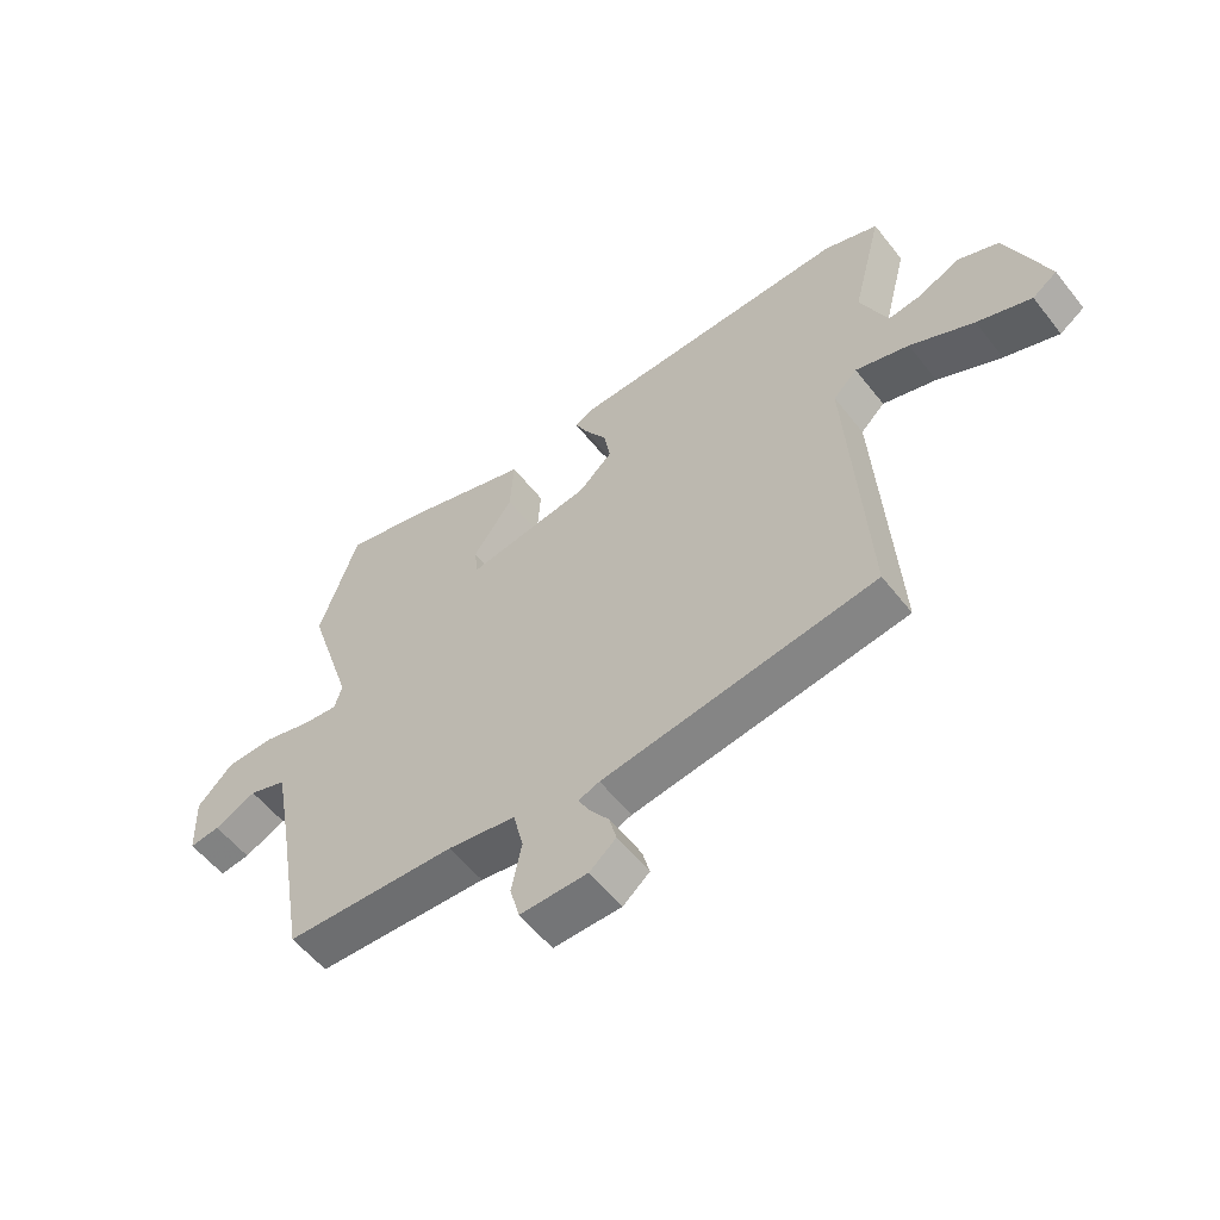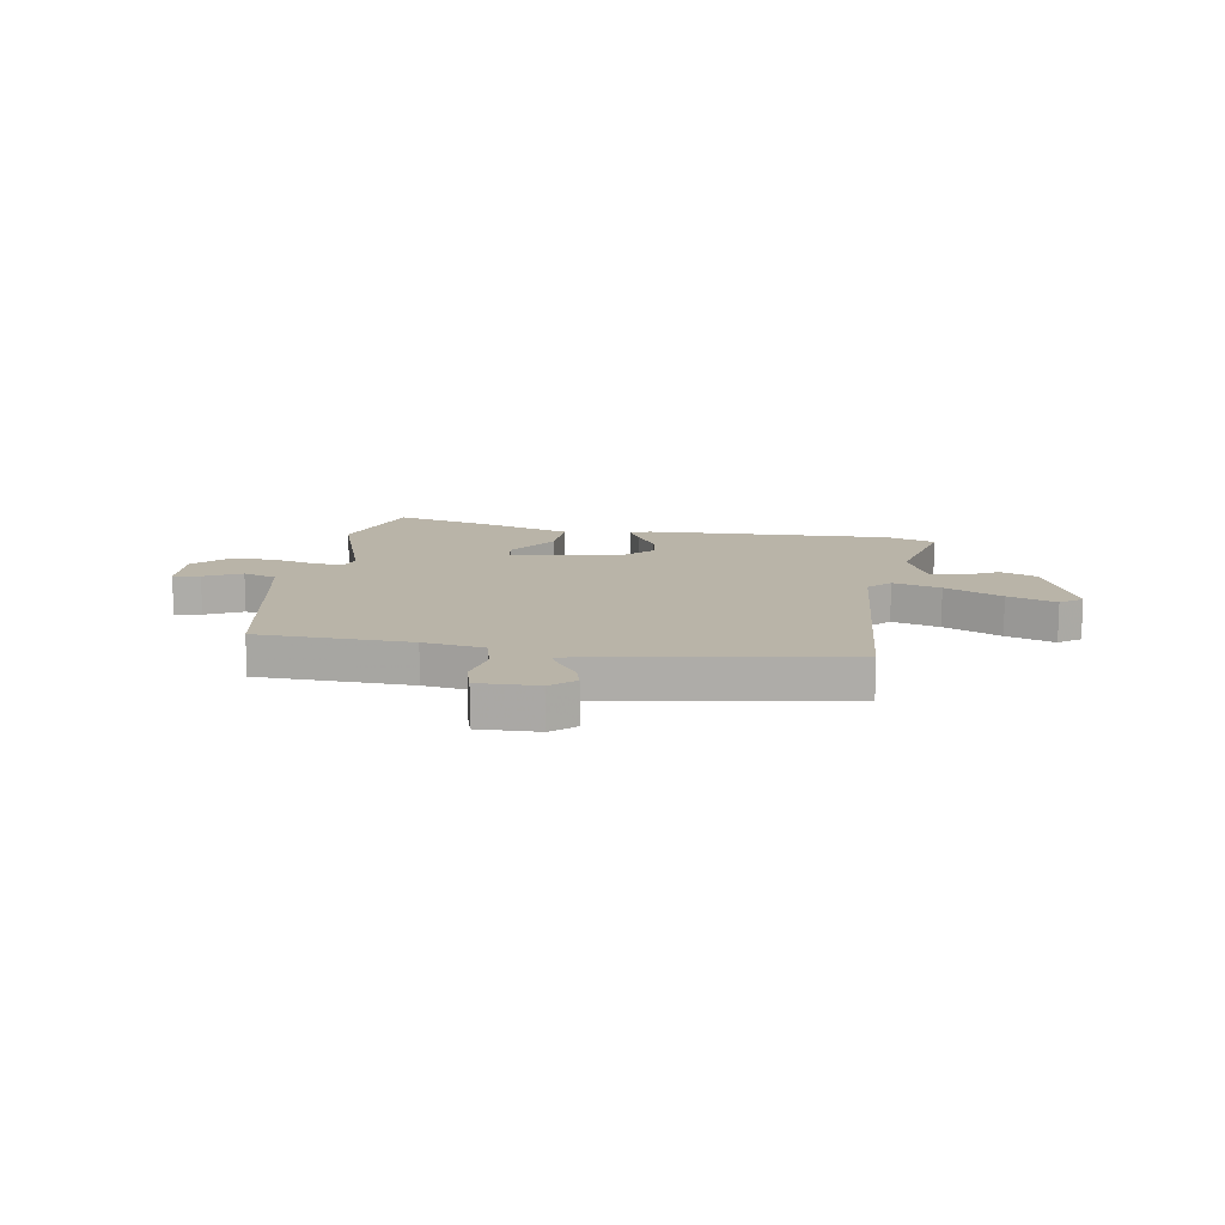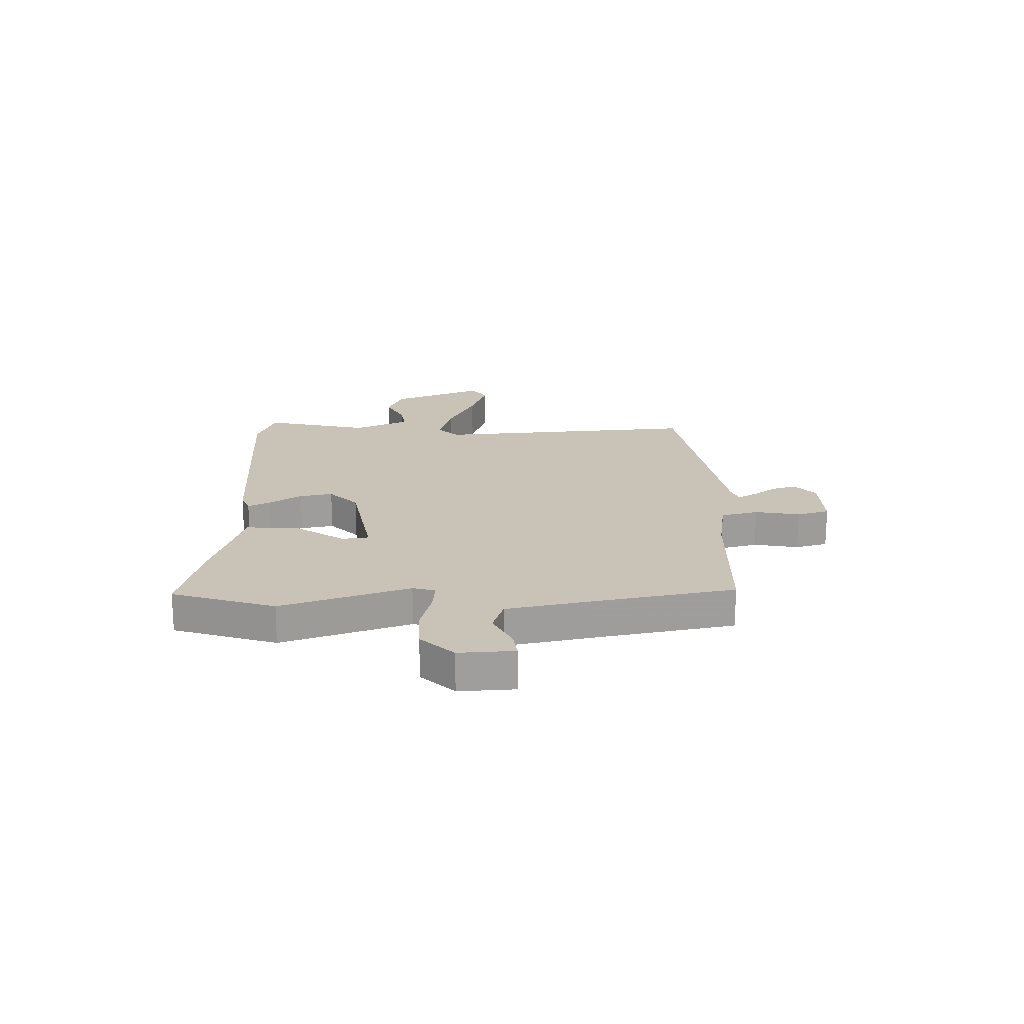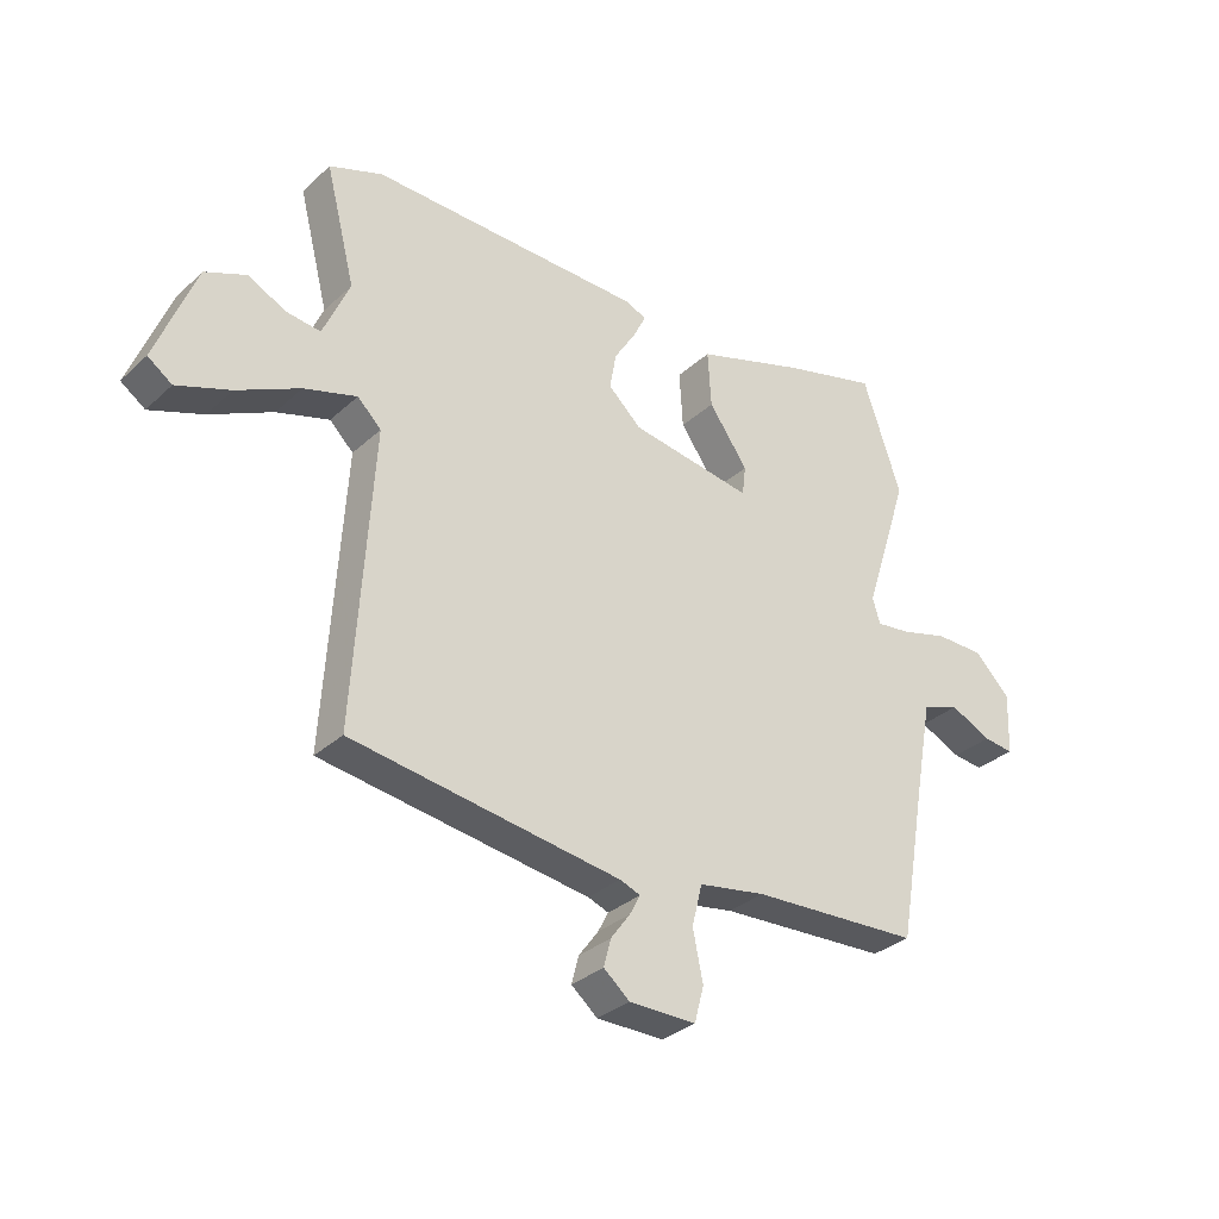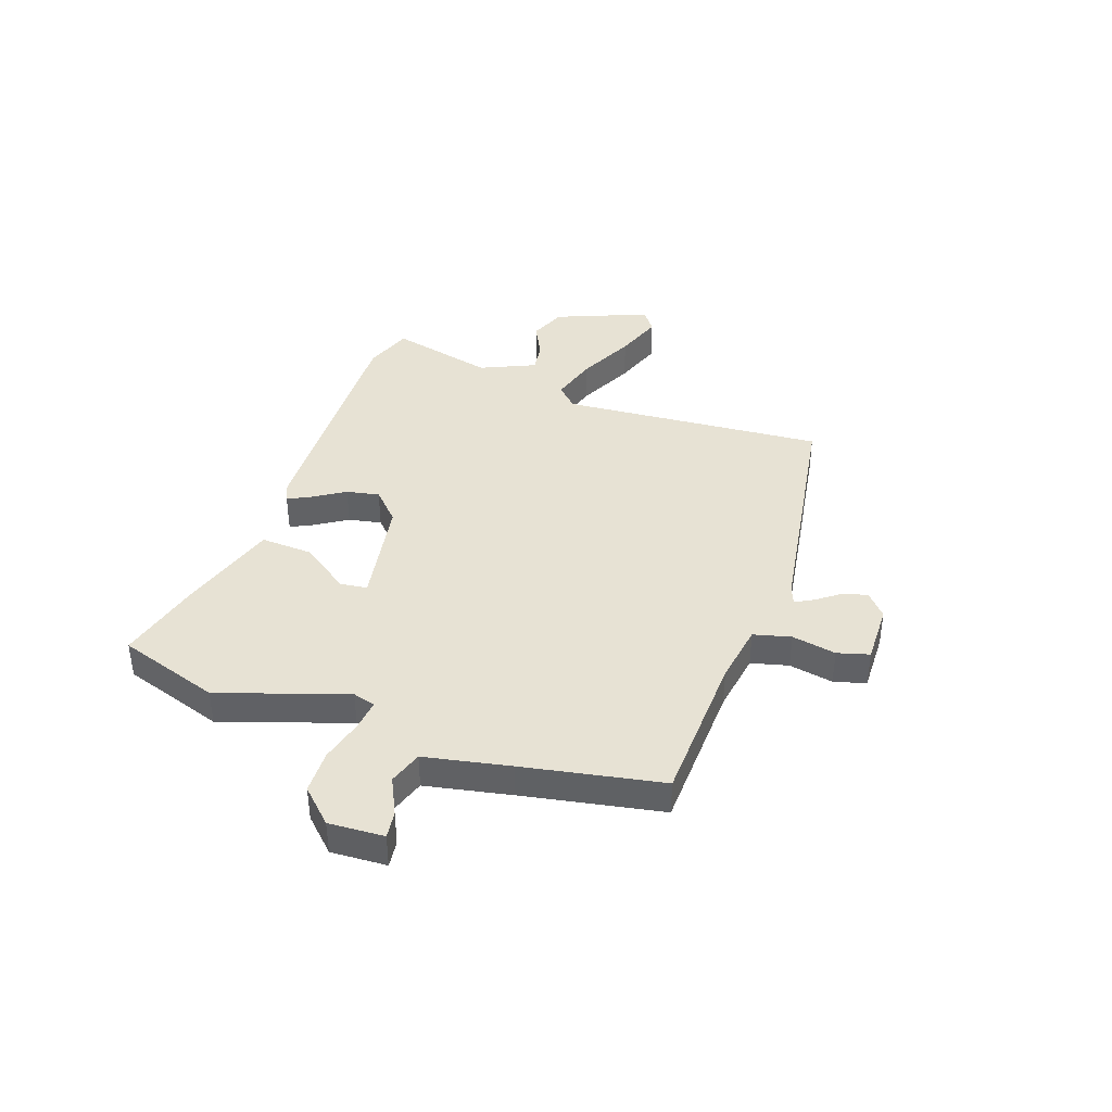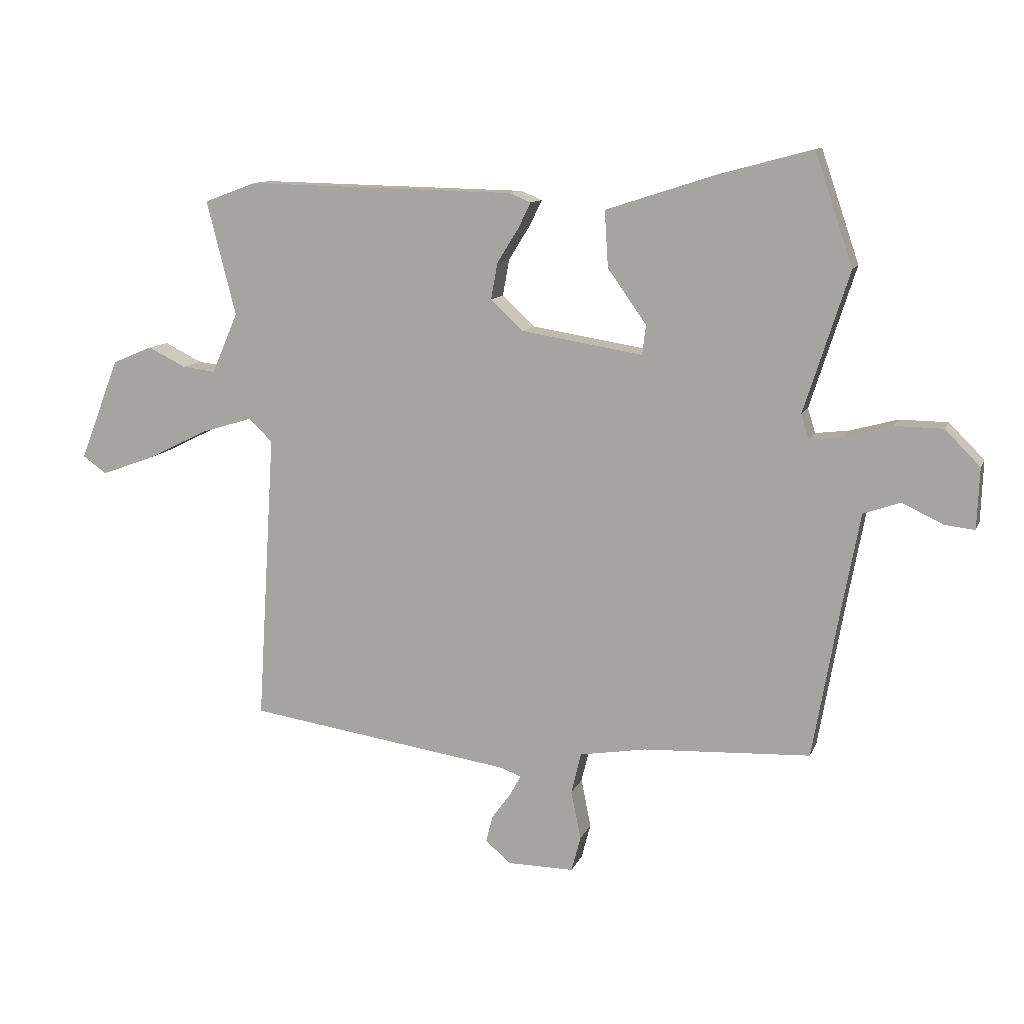
<metadata>
{"format":"obj","ext":"obj","renderer":"f3d","projection":"perspective","resolution":1024,"background":"white","views":[{"elev":-56.1,"azim":-142.4,"up":"+Z"},{"elev":13.1,"azim":-171.7,"up":"+Y"},{"elev":19.4,"azim":87.8,"up":"+Y"},{"elev":-31.9,"azim":-38.4,"up":"+Z"},{"elev":39.9,"azim":108.6,"up":"+Y"},{"elev":11.2,"azim":16.4,"up":"+Z"}]}
</metadata>
<code>
v -0.505 0.07 -0.445
v -0.474 0.07 0.05
v -0.514 0.07 0.089
v -0.603 0.07 0.062
v -0.709 0.07 0.01
v -0.799 0.07 -0.023
v -0.84 0.07 0.006
v -0.772 0.07 0.18
v -0.703 0.07 0.209
v -0.638 0.07 0.177
v -0.581 0.07 0.17
v -0.536 0.07 0.273
v -0.586 0.07 0.469
v -0.496 0.07 0.502
v -0.035 0.07 0.492
v 0.001 0.07 0.477
v -0.02 0.07 0.434
v -0.057 0.07 0.375
v -0.068 0.07 0.313
v -0.012 0.07 0.261
v 0.195 0.07 0.228
v 0.201 0.07 0.278
v 0.135 0.07 0.371
v 0.129 0.07 0.467
v 0.315 0.07 0.527
v 0.476 0.07 0.57
v 0.541 0.07 0.38
v 0.464 0.07 0.14
v 0.477 0.07 0.098
v 0.535 0.07 0.105
v 0.615 0.07 0.127
v 0.697 0.07 0.126
v 0.757 0.07 0.066
v 0.753 0.07 -0.038
v 0.702 0.07 -0.032
v 0.632 0.07 0.001
v 0.569 0.07 -0.021
v 0.539 0.07 -0.181
v 0.493 0.07 -0.442
v 0.207 0.07 -0.456
v 0.094 0.07 -0.475
v 0.077 0.07 -0.545
v 0.094 0.07 -0.628
v 0.078 0.07 -0.688
v -0.035 0.07 -0.687
v -0.079 0.07 -0.65
v -0.067 0.07 -0.604
v -0.034 0.07 -0.559
v -0.016 0.07 -0.525
v -0.051 0.07 -0.512
v -0.505 0 -0.445
v -0.474 0 0.05
v -0.514 0 0.089
v -0.603 0 0.062
v -0.709 0 0.01
v -0.799 0 -0.023
v -0.84 0 0.006
v -0.772 0 0.18
v -0.703 0 0.209
v -0.638 0 0.177
v -0.581 0 0.17
v -0.536 0 0.273
v -0.586 0 0.469
v -0.496 0 0.502
v -0.035 0 0.492
v 0.001 0 0.477
v -0.02 0 0.434
v -0.057 0 0.375
v -0.068 0 0.313
v -0.012 0 0.261
v 0.195 0 0.228
v 0.201 0 0.278
v 0.135 0 0.371
v 0.129 0 0.467
v 0.315 0 0.527
v 0.476 0 0.57
v 0.541 0 0.38
v 0.464 0 0.14
v 0.477 0 0.098
v 0.535 0 0.105
v 0.615 0 0.127
v 0.697 0 0.126
v 0.757 0 0.066
v 0.753 0 -0.038
v 0.702 0 -0.032
v 0.632 0 0.001
v 0.569 0 -0.021
v 0.539 0 -0.181
v 0.493 0 -0.442
v 0.207 0 -0.456
v 0.094 0 -0.475
v 0.077 0 -0.545
v 0.094 0 -0.628
v 0.078 0 -0.688
v -0.035 0 -0.687
v -0.079 0 -0.65
v -0.067 0 -0.604
v -0.034 0 -0.559
v -0.016 0 -0.525
v -0.051 0 -0.512
f 45 46 47 48
f 45 48 49
f 42 43 44 45
f 41 42 45 49
f 38 39 40
f 37 38 40 41
f 33 34 35 36
f 33 36 37
f 30 31 32 33
f 29 30 33 37
f 25 26 27 28
f 25 28 29
f 22 23 24 25
f 21 22 25 29
f 20 21 29 37
f 15 16 17 18
f 13 14 15 18
f 12 13 18 19
f 11 12 19 20
f 7 8 9 10
f 7 10 11
f 4 5 6 7
f 3 4 7 11
f 2 3 11 20
f 50 1 2 20
f 41 49 50
f 20 37 41 50
f 98 97 96 95
f 99 98 95
f 95 94 93 92
f 99 95 92 91
f 90 89 88
f 91 90 88 87
f 86 85 84 83
f 87 86 83
f 83 82 81 80
f 87 83 80 79
f 78 77 76 75
f 79 78 75
f 75 74 73 72
f 79 75 72 71
f 87 79 71 70
f 68 67 66 65
f 68 65 64 63
f 69 68 63 62
f 70 69 62 61
f 60 59 58 57
f 61 60 57
f 57 56 55 54
f 61 57 54 53
f 70 61 53 52
f 70 52 51 100
f 100 99 91
f 100 91 87 70
f 1 51 52 2
f 2 52 53 3
f 3 53 54 4
f 4 54 55 5
f 5 55 56 6
f 6 56 57 7
f 7 57 58 8
f 8 58 59 9
f 9 59 60 10
f 10 60 61 11
f 11 61 62 12
f 12 62 63 13
f 13 63 64 14
f 14 64 65 15
f 15 65 66 16
f 16 66 67 17
f 17 67 68 18
f 18 68 69 19
f 19 69 70 20
f 20 70 71 21
f 21 71 72 22
f 22 72 73 23
f 23 73 74 24
f 24 74 75 25
f 25 75 76 26
f 26 76 77 27
f 27 77 78 28
f 28 78 79 29
f 29 79 80 30
f 30 80 81 31
f 31 81 82 32
f 32 82 83 33
f 33 83 84 34
f 34 84 85 35
f 35 85 86 36
f 36 86 87 37
f 37 87 88 38
f 38 88 89 39
f 39 89 90 40
f 40 90 91 41
f 41 91 92 42
f 42 92 93 43
f 43 93 94 44
f 44 94 95 45
f 45 95 96 46
f 46 96 97 47
f 47 97 98 48
f 48 98 99 49
f 49 99 100 50
f 50 100 51 1

</code>
